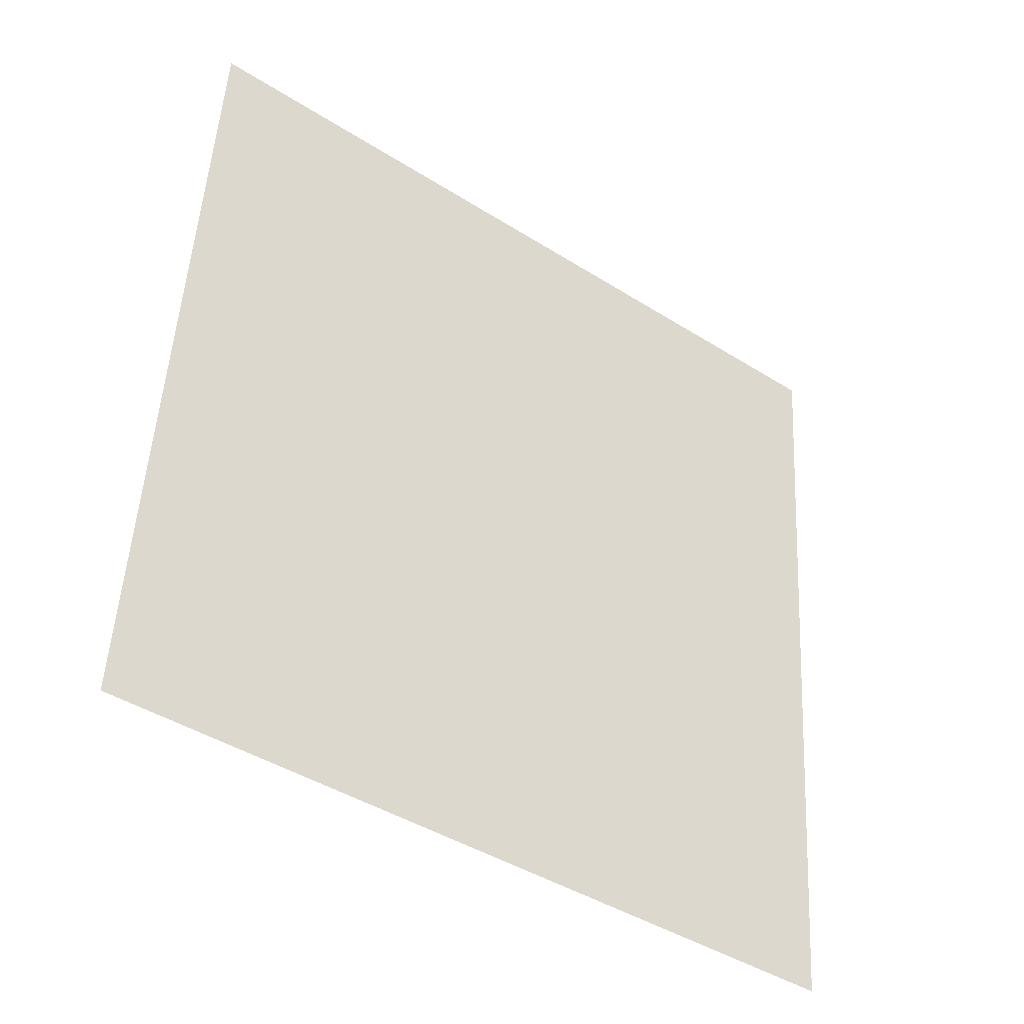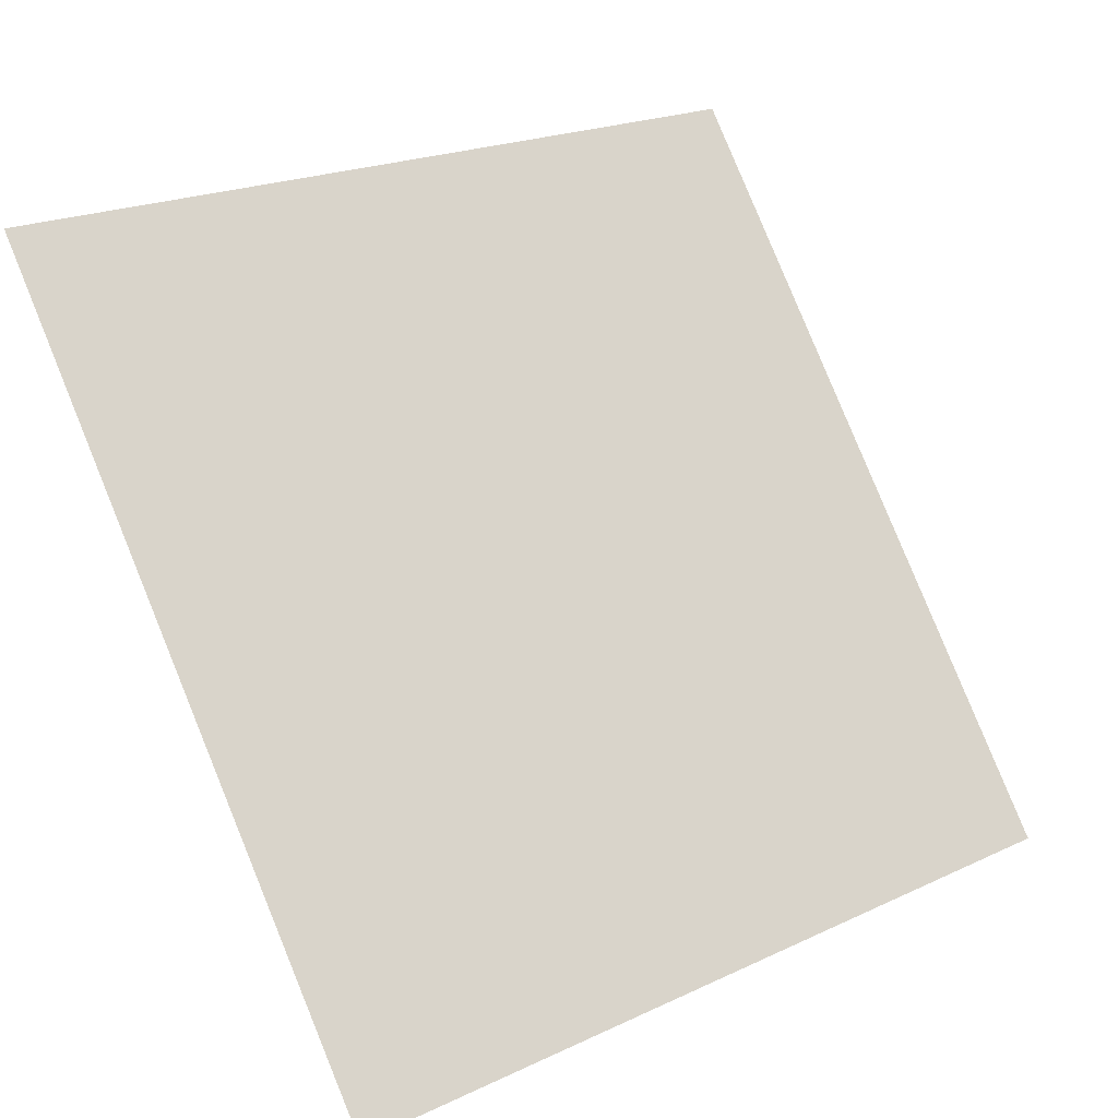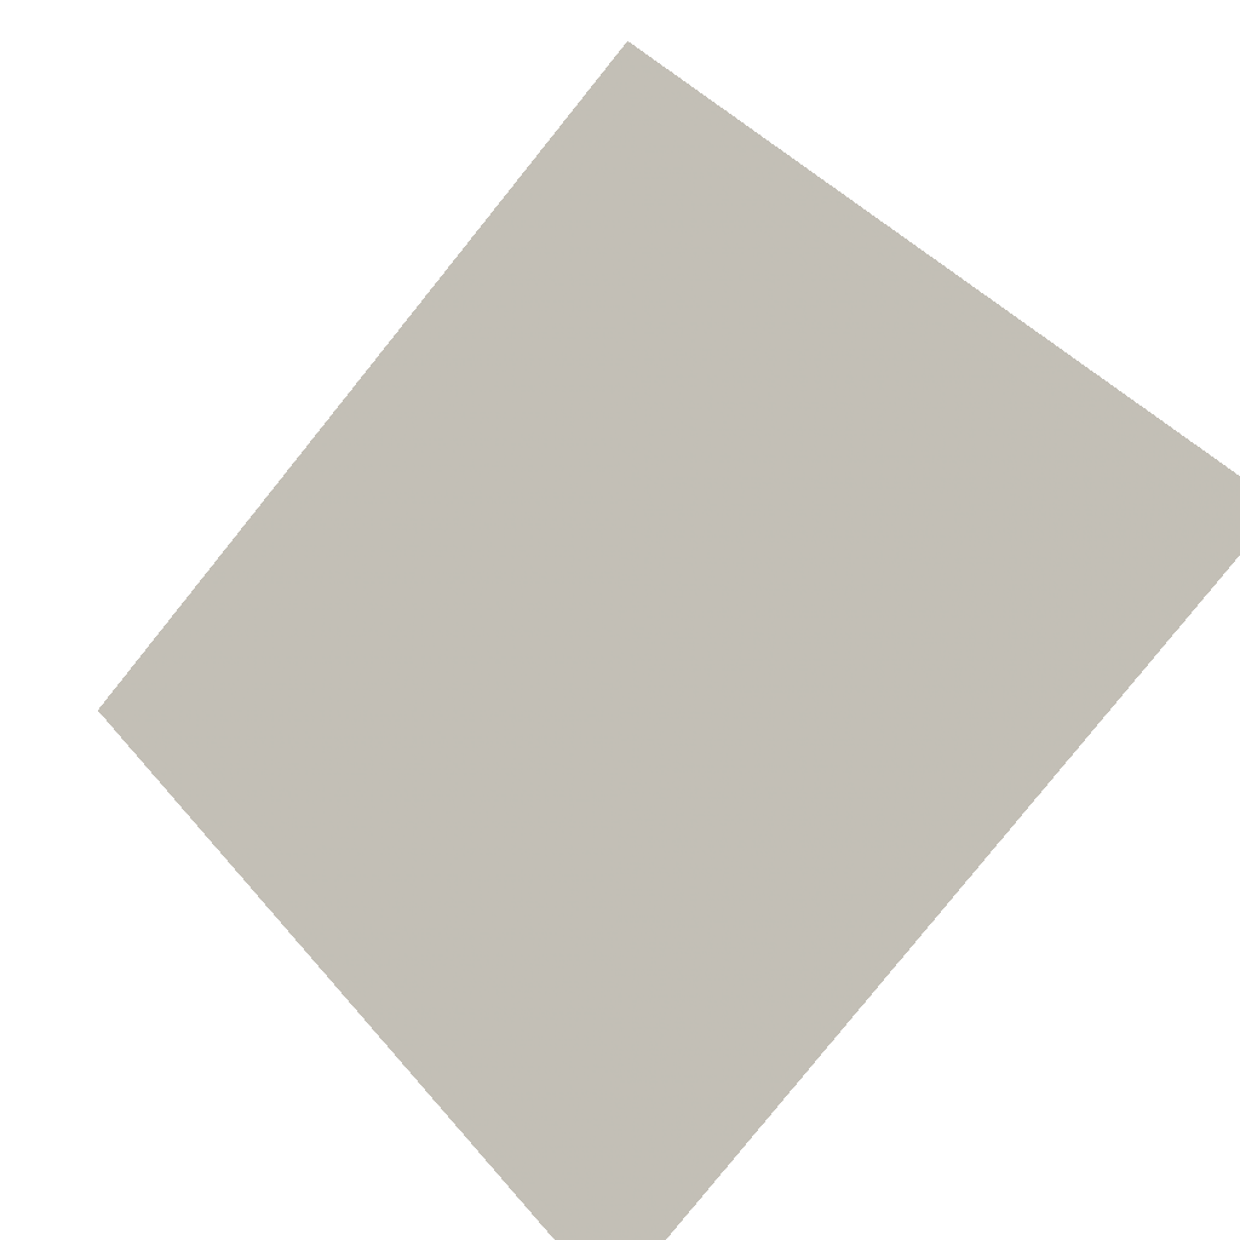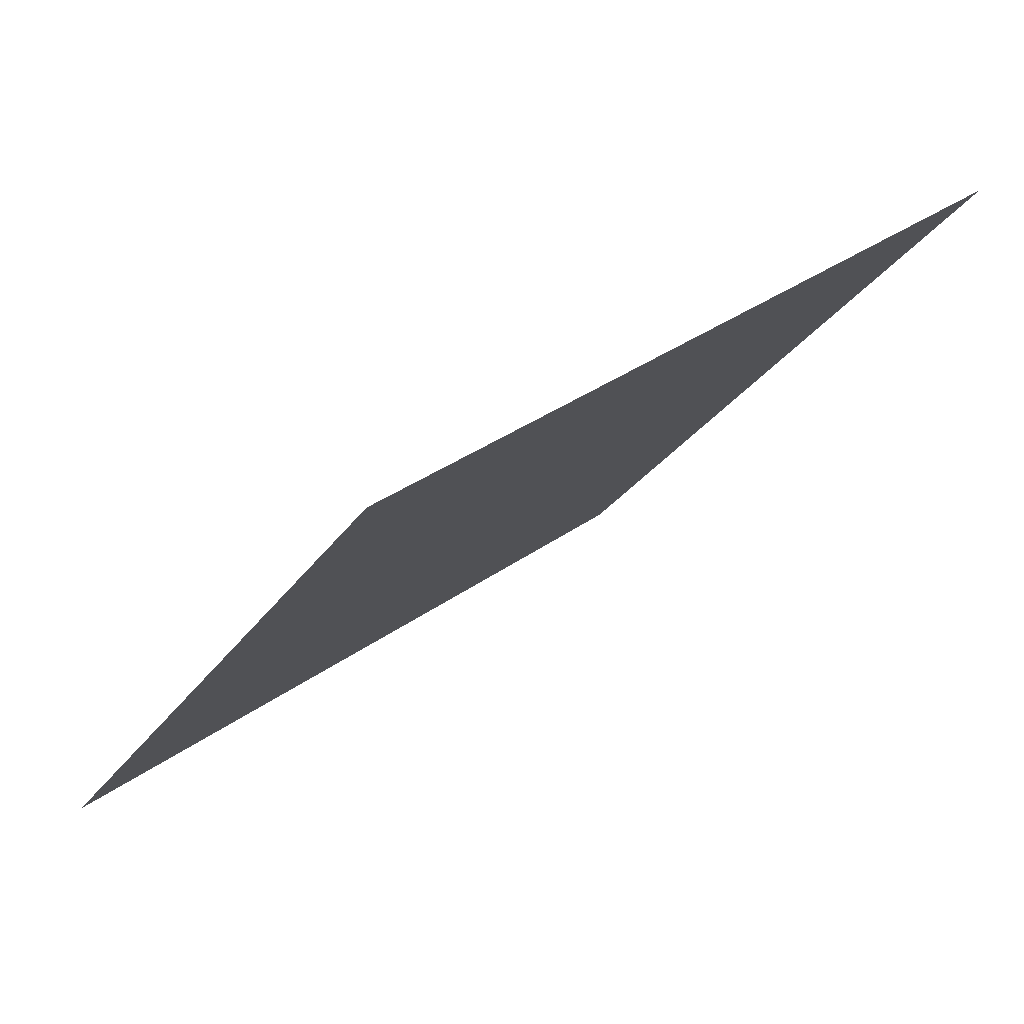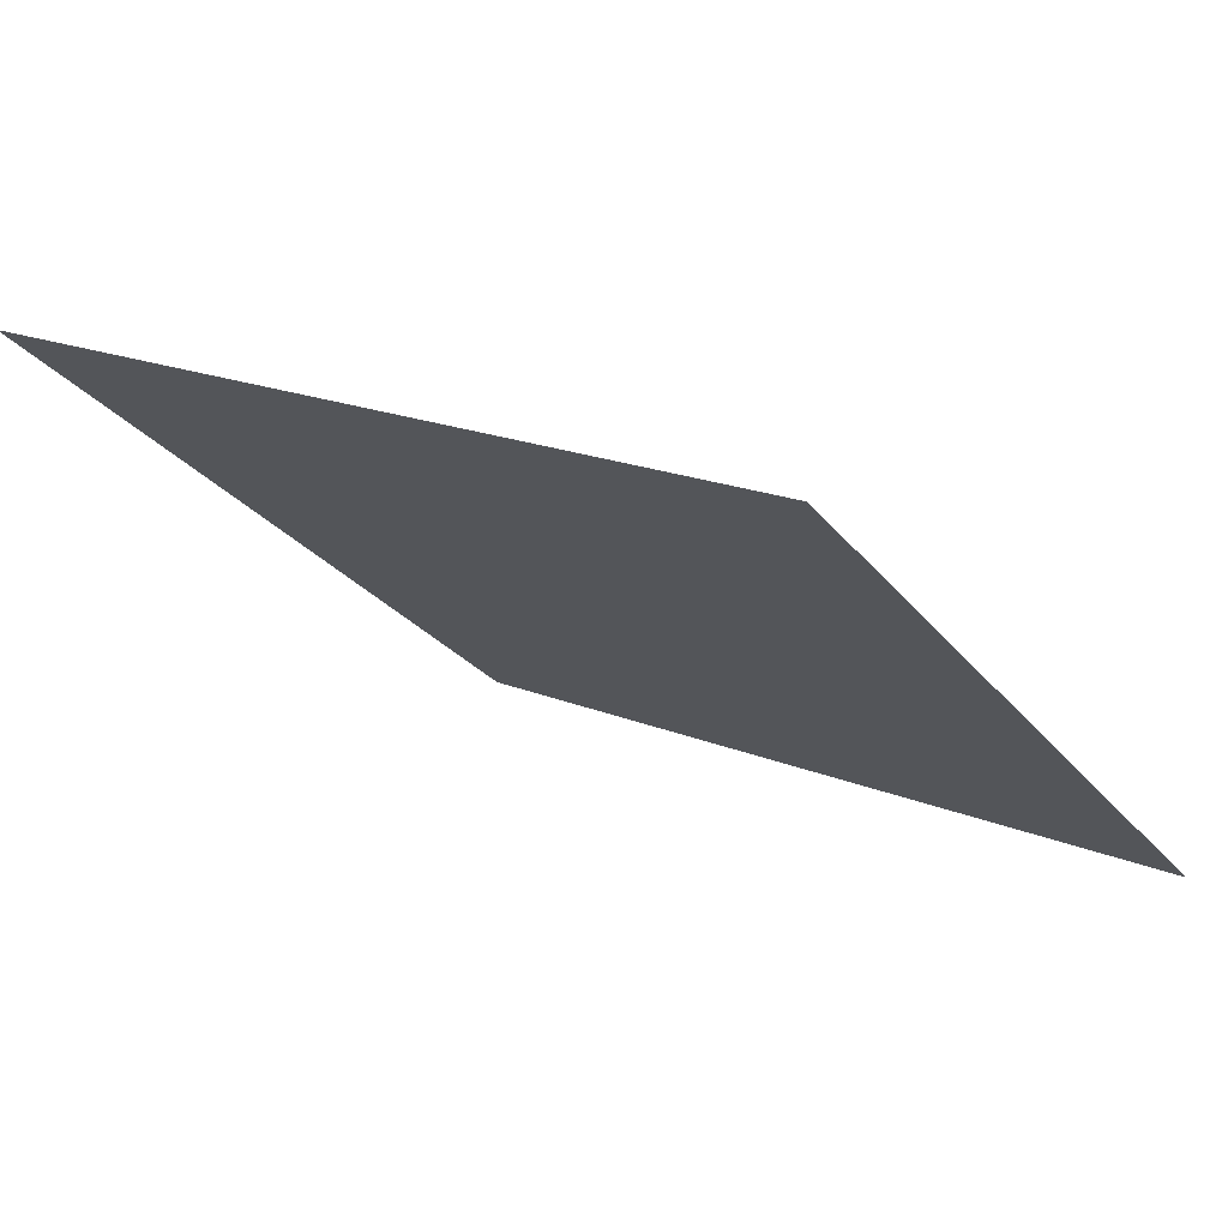
<metadata>
{"format":"obj","ext":"obj","renderer":"f3d","projection":"perspective","resolution":1024,"background":"white","views":[{"elev":50.1,"azim":93.7,"up":"+Y"},{"elev":22.2,"azim":-41.0,"up":"+Z"},{"elev":46.6,"azim":-127.1,"up":"+Y"},{"elev":-24.9,"azim":-115.3,"up":"+Y"},{"elev":17.1,"azim":38.1,"up":"+Y"}]}
</metadata>
<code>
v -0.04518 0.8067 0.5338
v -0.05174 0.8068 0.5339
v -0.05162 0.8108 0.5391
v -0.04506 0.8106 0.5391
f 4 3 2 1

</code>
